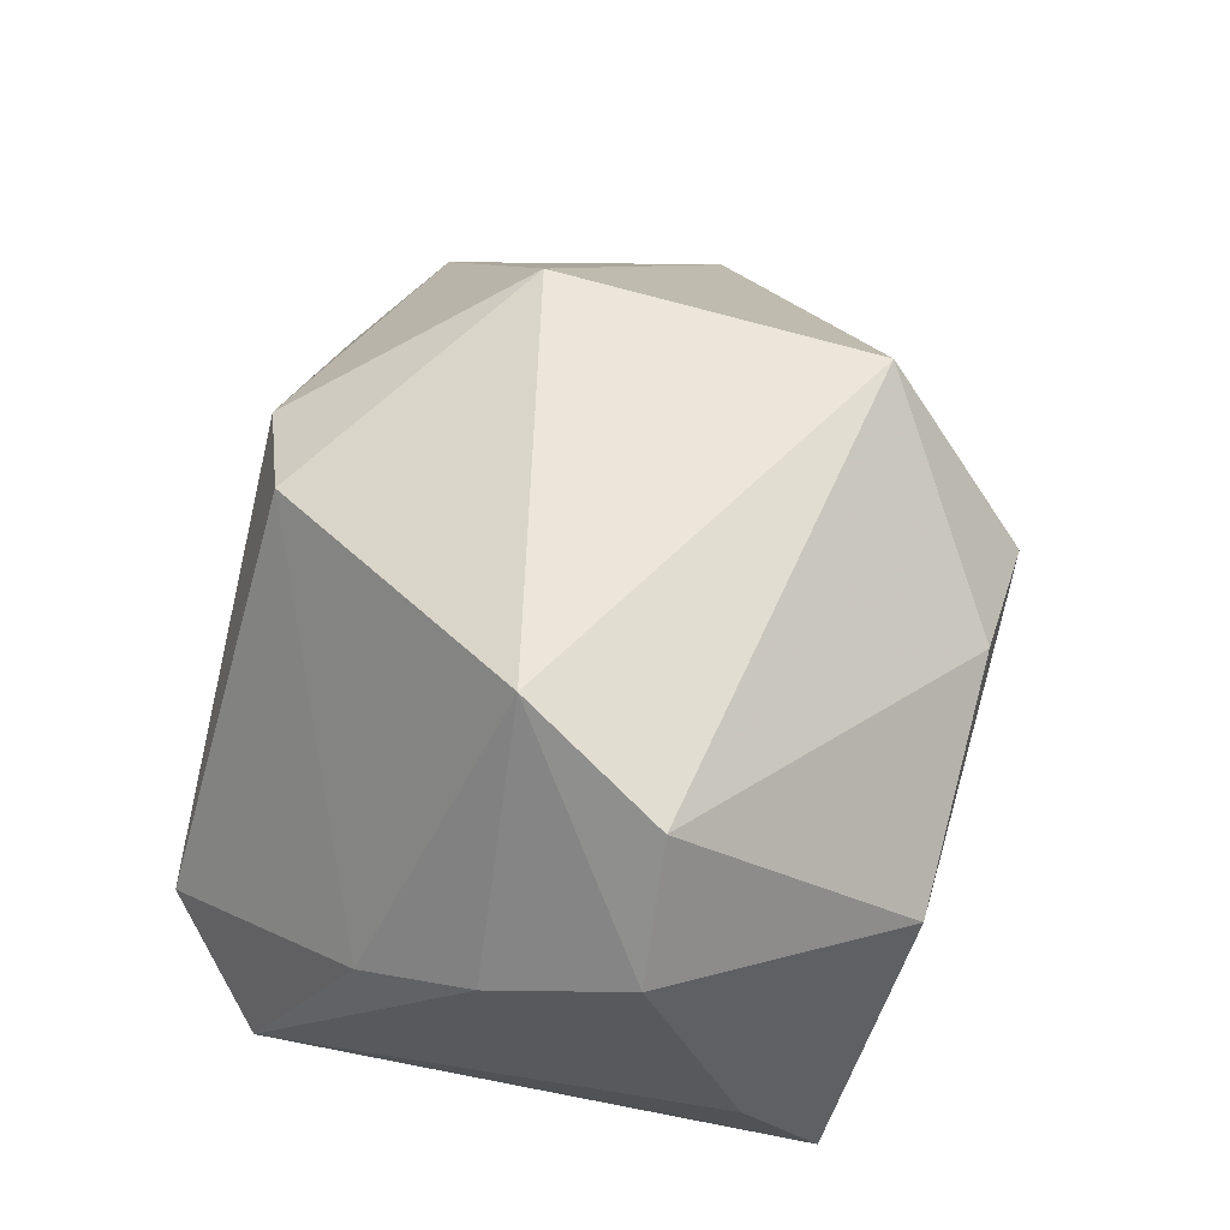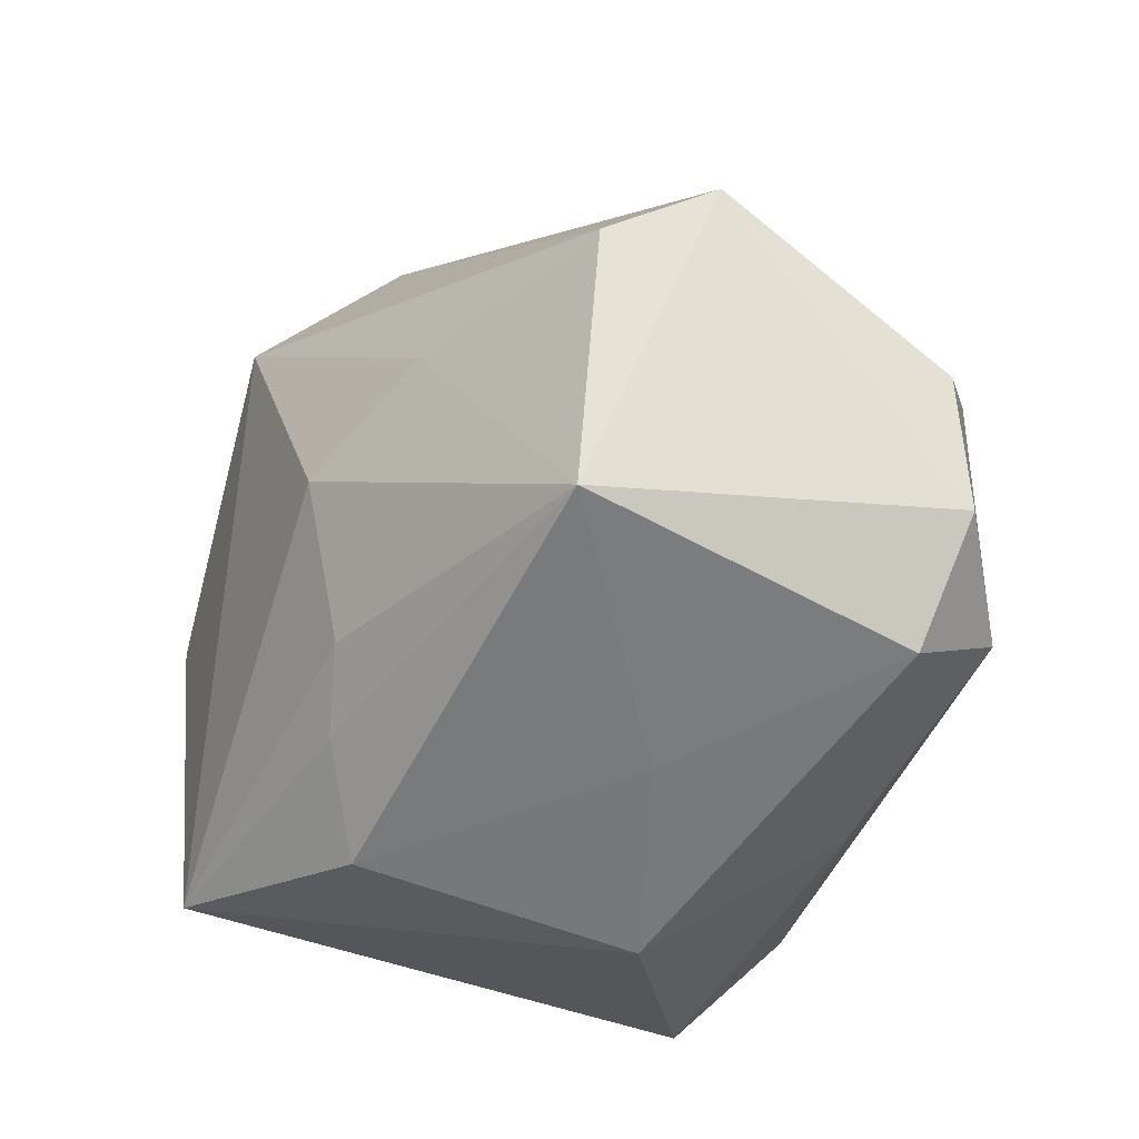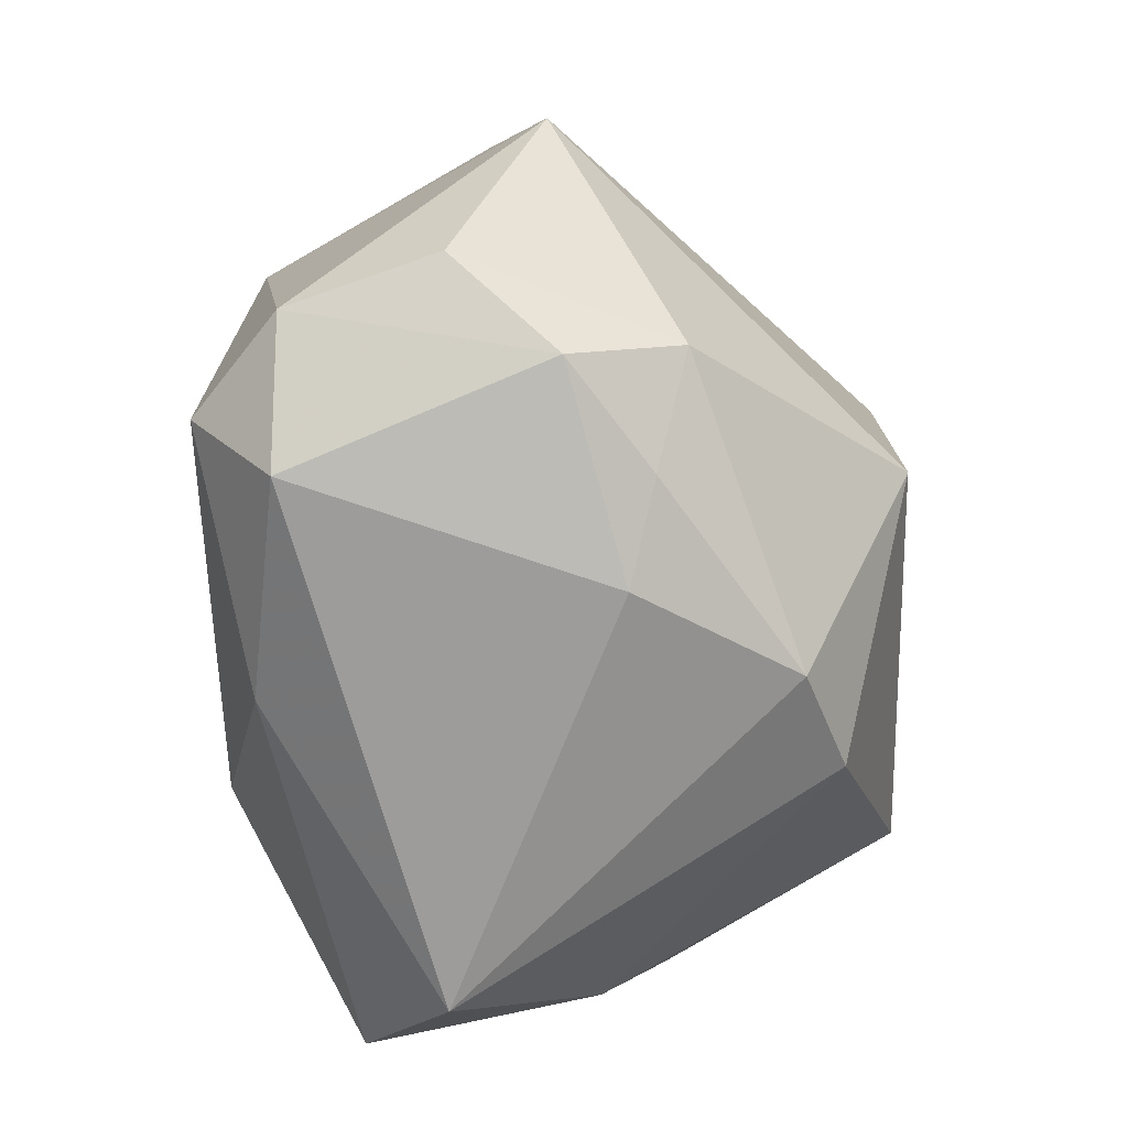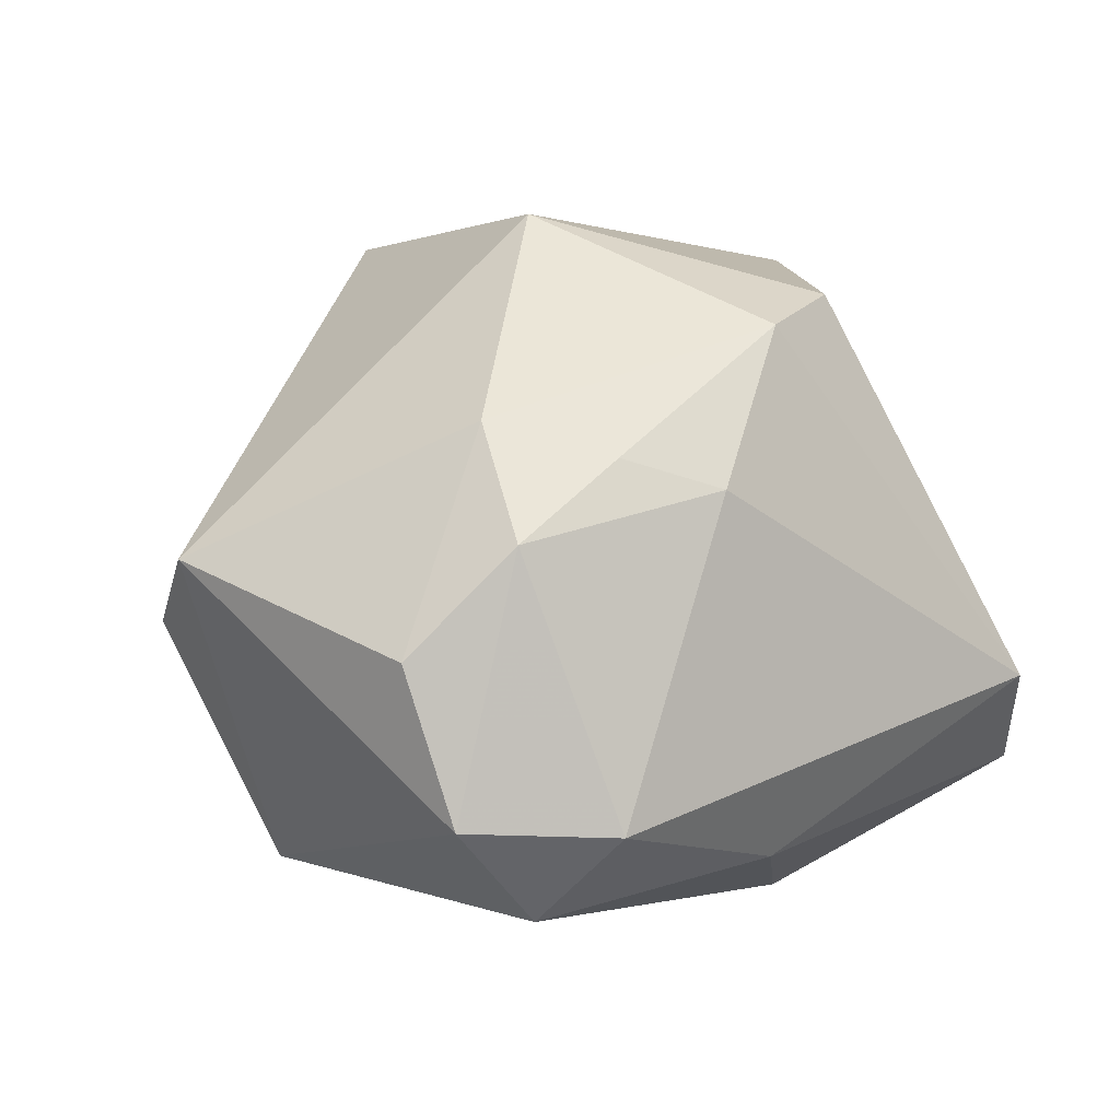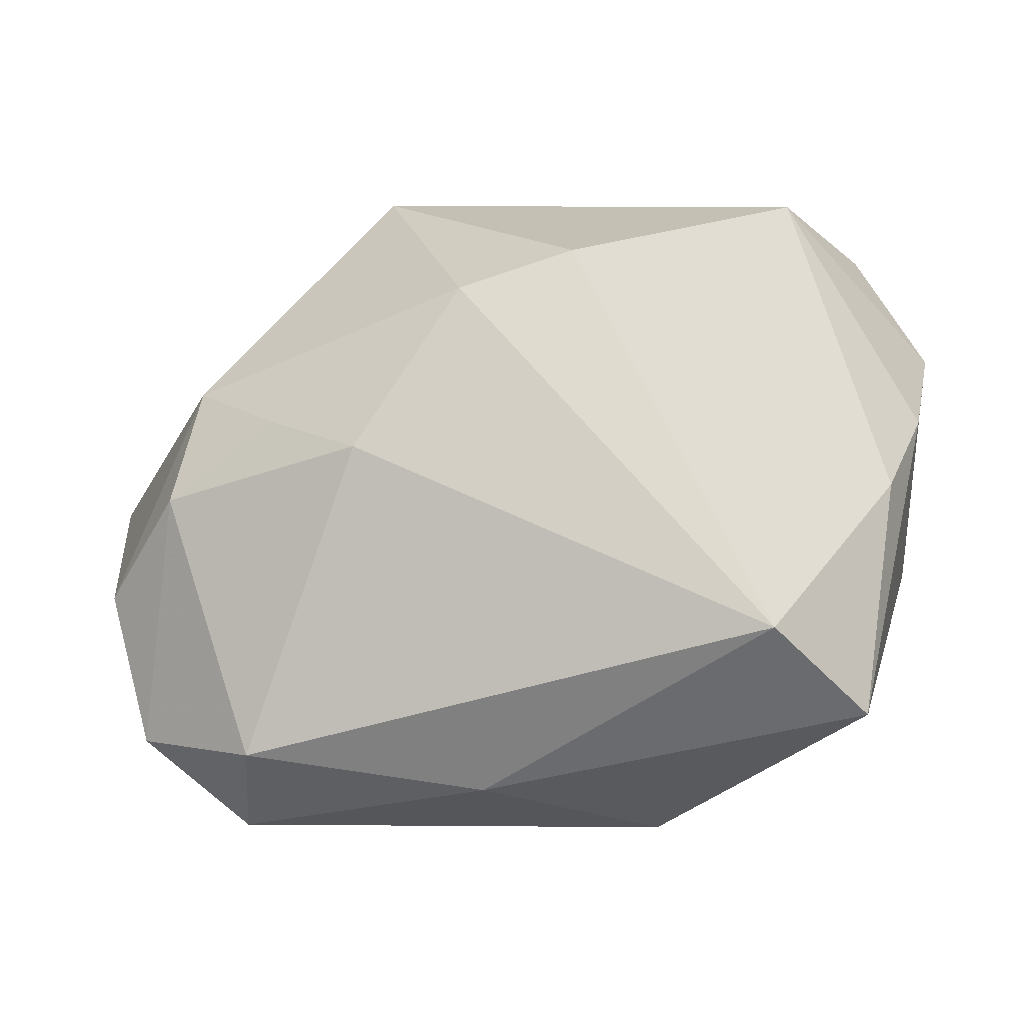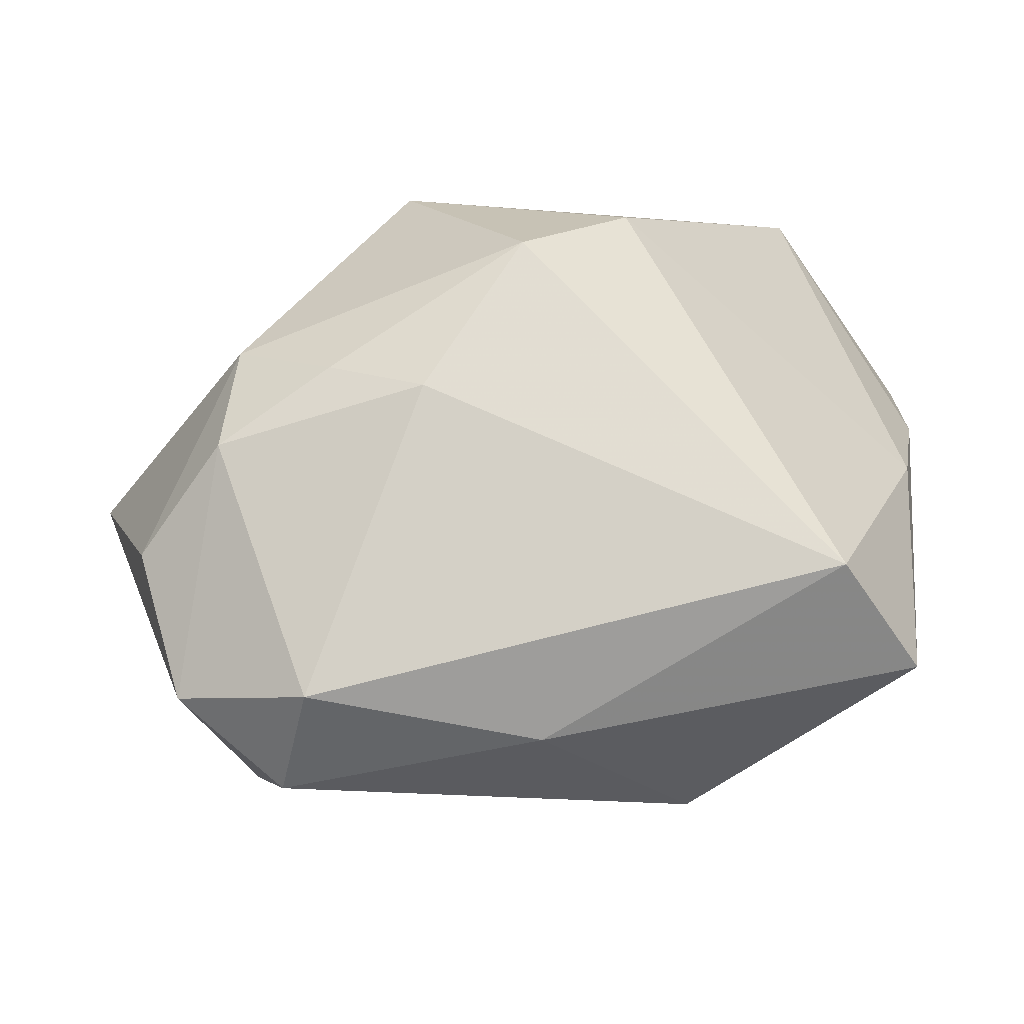
<metadata>
{"format":"obj","ext":"obj","renderer":"f3d","projection":"perspective","resolution":1024,"background":"white","views":[{"elev":55.8,"azim":106.6,"up":"+Z"},{"elev":-54.4,"azim":-105.3,"up":"+Z"},{"elev":-73.6,"azim":-88.3,"up":"+Y"},{"elev":-0.7,"azim":-36.7,"up":"+Z"},{"elev":-1.0,"azim":13.4,"up":"+Z"},{"elev":-11.0,"azim":1.7,"up":"+Z"}]}
</metadata>
<code>
v 0.01408 -0.01013 -0.03161
v 0.032 0.01604 0.02849
v -0.01124 -0.03271 0.006422
v -0.03494 -0.02588 -0.02252
v -0.02207 -0.03231 -0.02314
v 0.03759 -0.00869 0.003163
v 0.02346 0.0354 0.009575
v 0.02596 0.002647 0.03307
v 0.03653 0.02437 -0.006385
v -0.02054 -0.02947 0.009036
v 0.002635 0.03518 0.01928
v 0.008242 -0.02416 0.02559
v -0.01159 0.02841 -0.005721
v 0.01315 0.01727 -0.02839
v 0.03965 0.002956 0.009987
v -0.01343 0.02216 0.03307
v -0.03021 -0.02275 0.01223
v -0.009691 0.0354 0.01663
v -0.04736 -0.0006217 0.000452
v -0.02504 -0.02344 -0.03087
v -0.0255 0.02134 -0.002906
v 0.003924 0.02179 -0.02256
v 0.02844 -0.03 -0.01053
v -0.01455 -0.008029 0.03307
v -0.03175 0.008296 -0.02744
v -0.006436 -0.005557 -0.03032
v -0.04358 0.009472 -0.005152
v -0.0392 -0.02414 -0.008312
v 0.03232 0.03061 -0.01825
v 0.03616 -0.0206 -0.01908
v -0.003981 0.02324 -0.01886
v 0.03962 0.01649 0.01737
v -0.0001819 -0.02595 -0.02658
v -0.001907 -0.02863 0.02171
v -0.0311 -0.02941 0.001445
f 1 29 30
f 23 33 30
f 30 33 1
f 4 19 25
f 5 33 23
f 24 19 17
f 17 34 24
f 16 19 24
f 7 29 18
f 8 16 24
f 2 16 8
f 32 7 2
f 2 8 32
f 4 25 20
f 20 5 4
f 1 33 20
f 33 5 20
f 14 29 1
f 18 29 13
f 27 25 19
f 27 16 18
f 19 16 27
f 28 19 4
f 28 17 19
f 17 28 35
f 4 5 35
f 35 28 4
f 18 16 11
f 11 7 18
f 11 16 2
f 2 7 11
f 12 34 23
f 24 34 12
f 12 8 24
f 9 30 29
f 29 7 9
f 7 32 9
f 23 30 6
f 6 12 23
f 8 12 6
f 1 20 26
f 26 20 25
f 26 14 1
f 25 14 26
f 31 13 29
f 25 13 31
f 18 13 21
f 21 27 18
f 21 13 25
f 25 27 21
f 3 35 5
f 23 34 3
f 3 5 23
f 34 17 10
f 17 35 10
f 10 3 34
f 35 3 10
f 30 9 15
f 15 9 32
f 15 6 30
f 15 32 8
f 8 6 15
f 22 14 25
f 25 31 22
f 29 14 22
f 22 31 29

</code>
